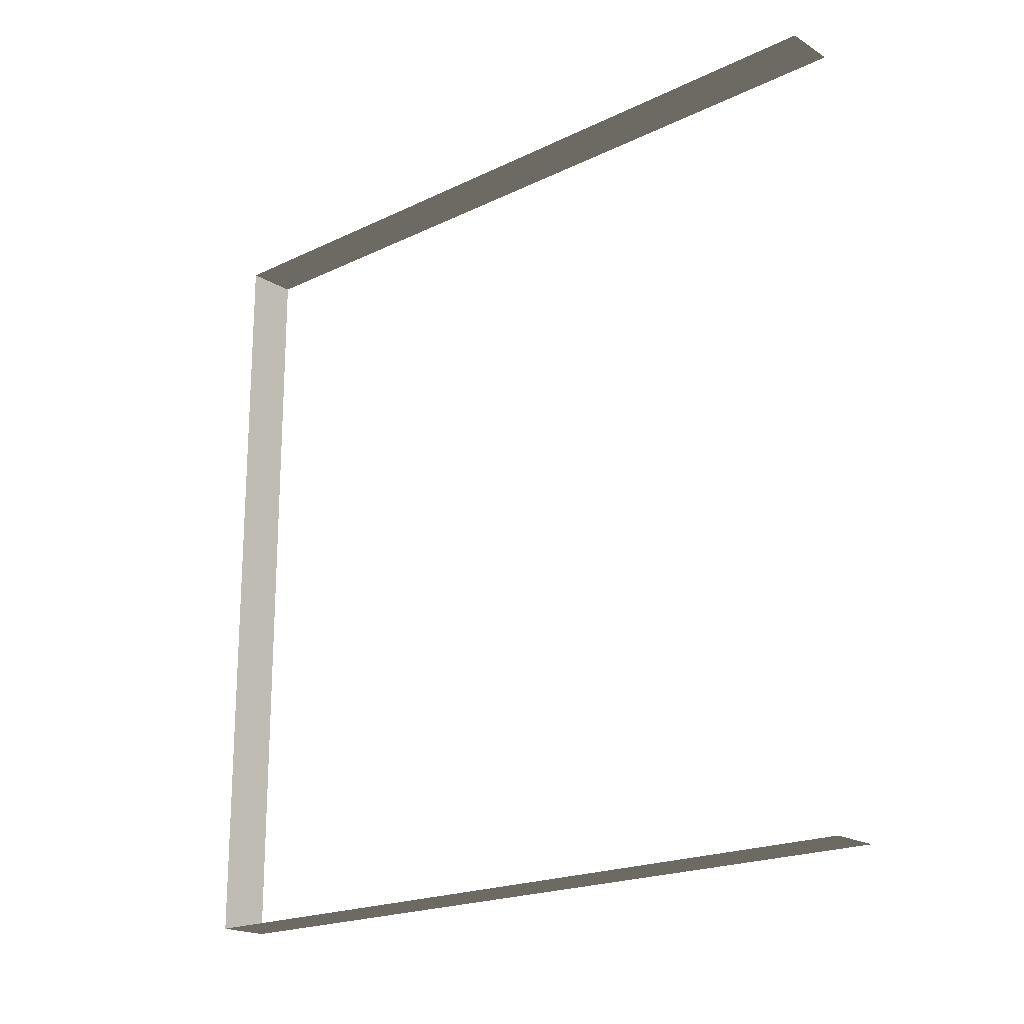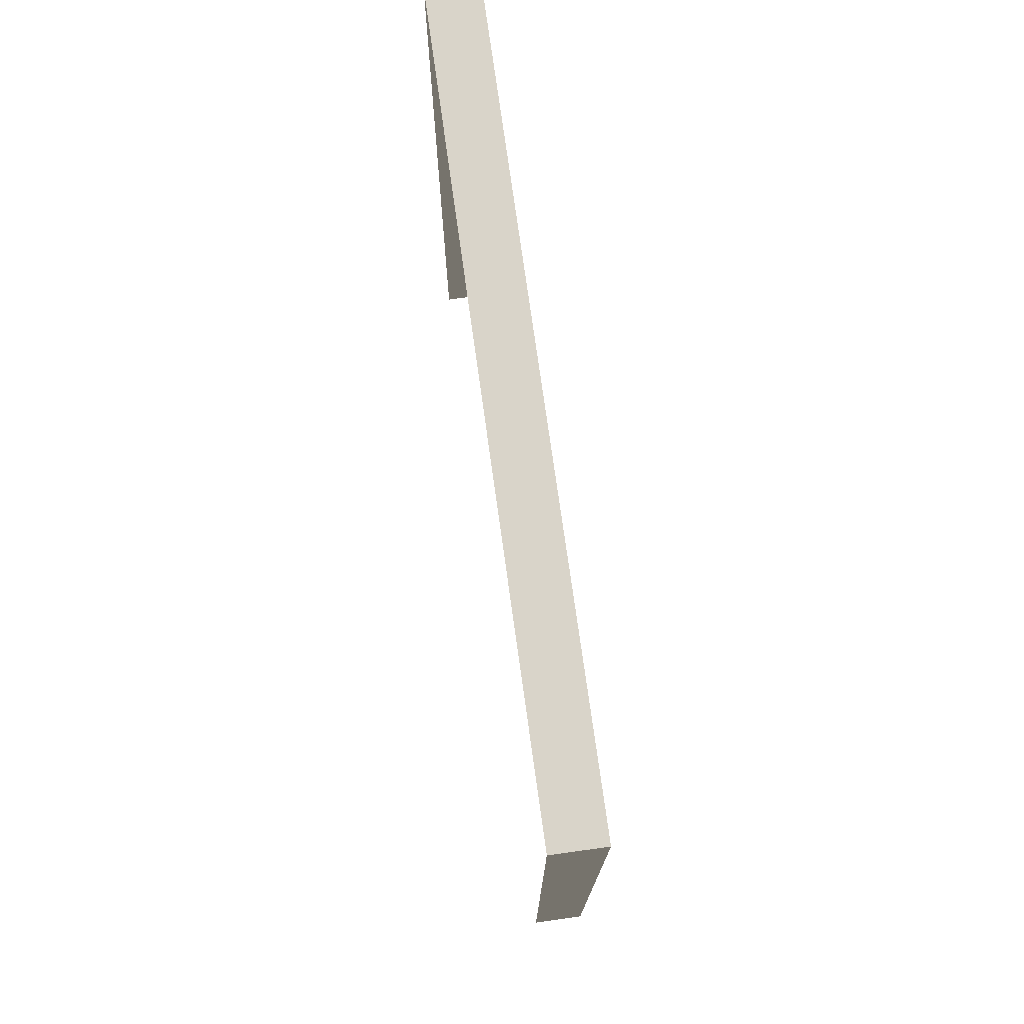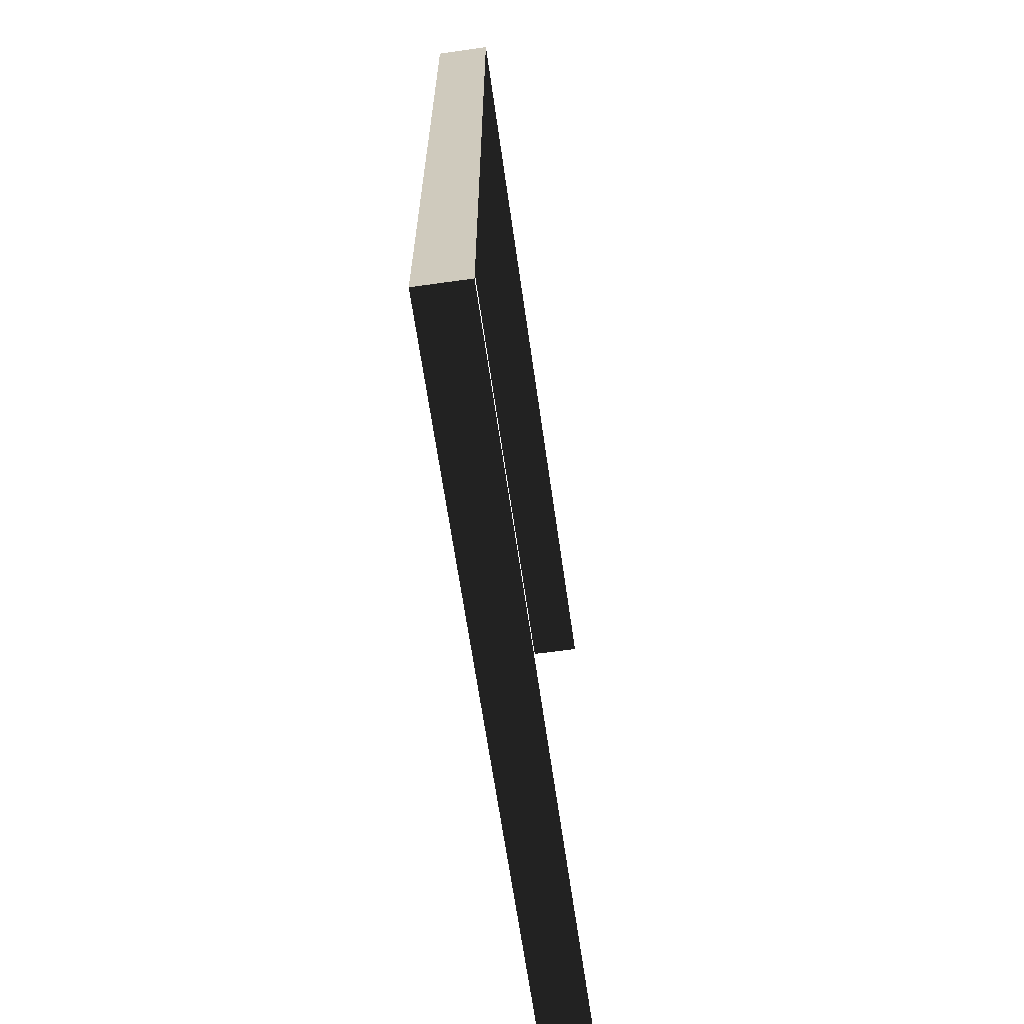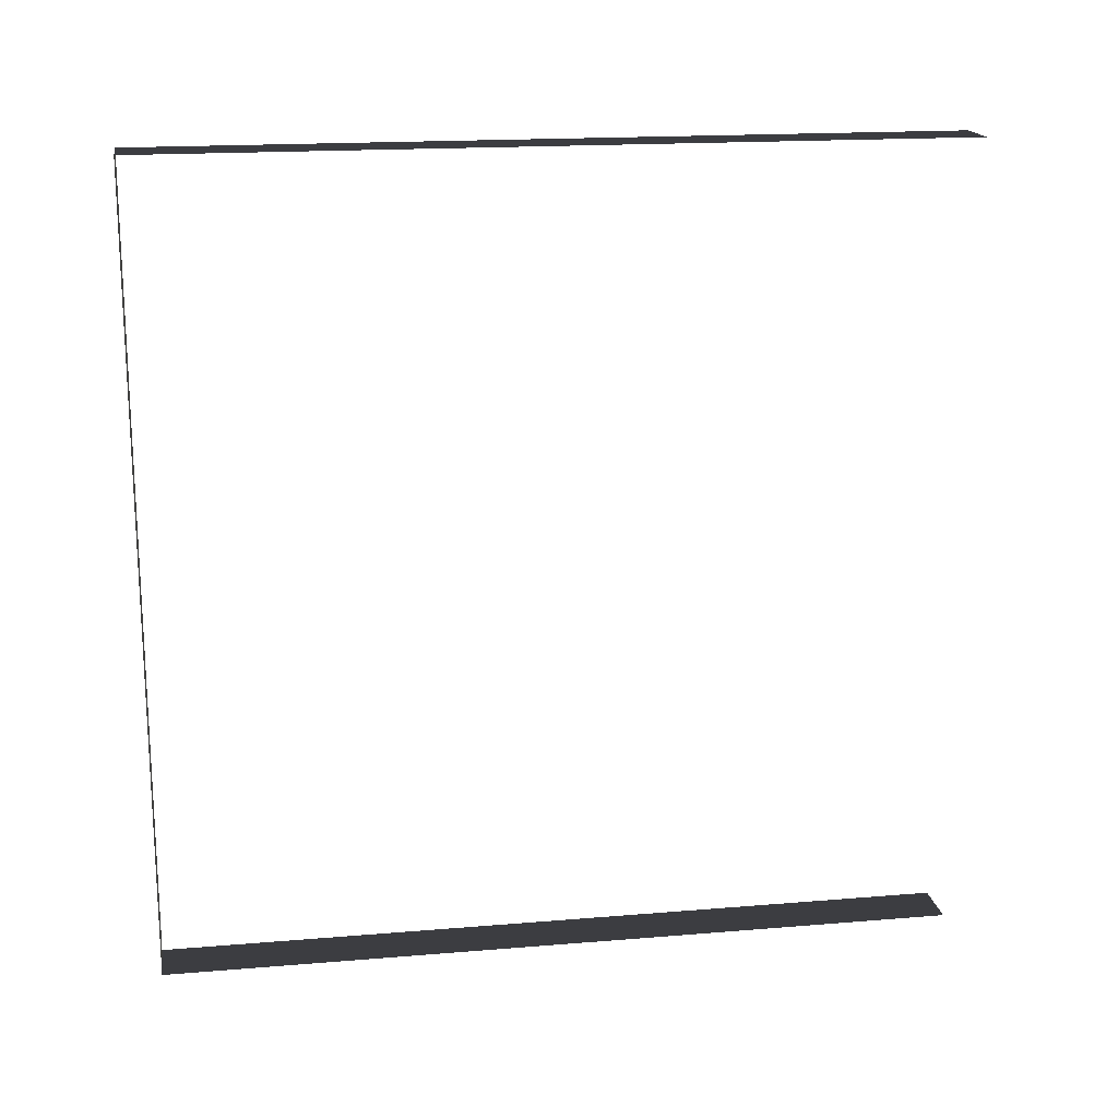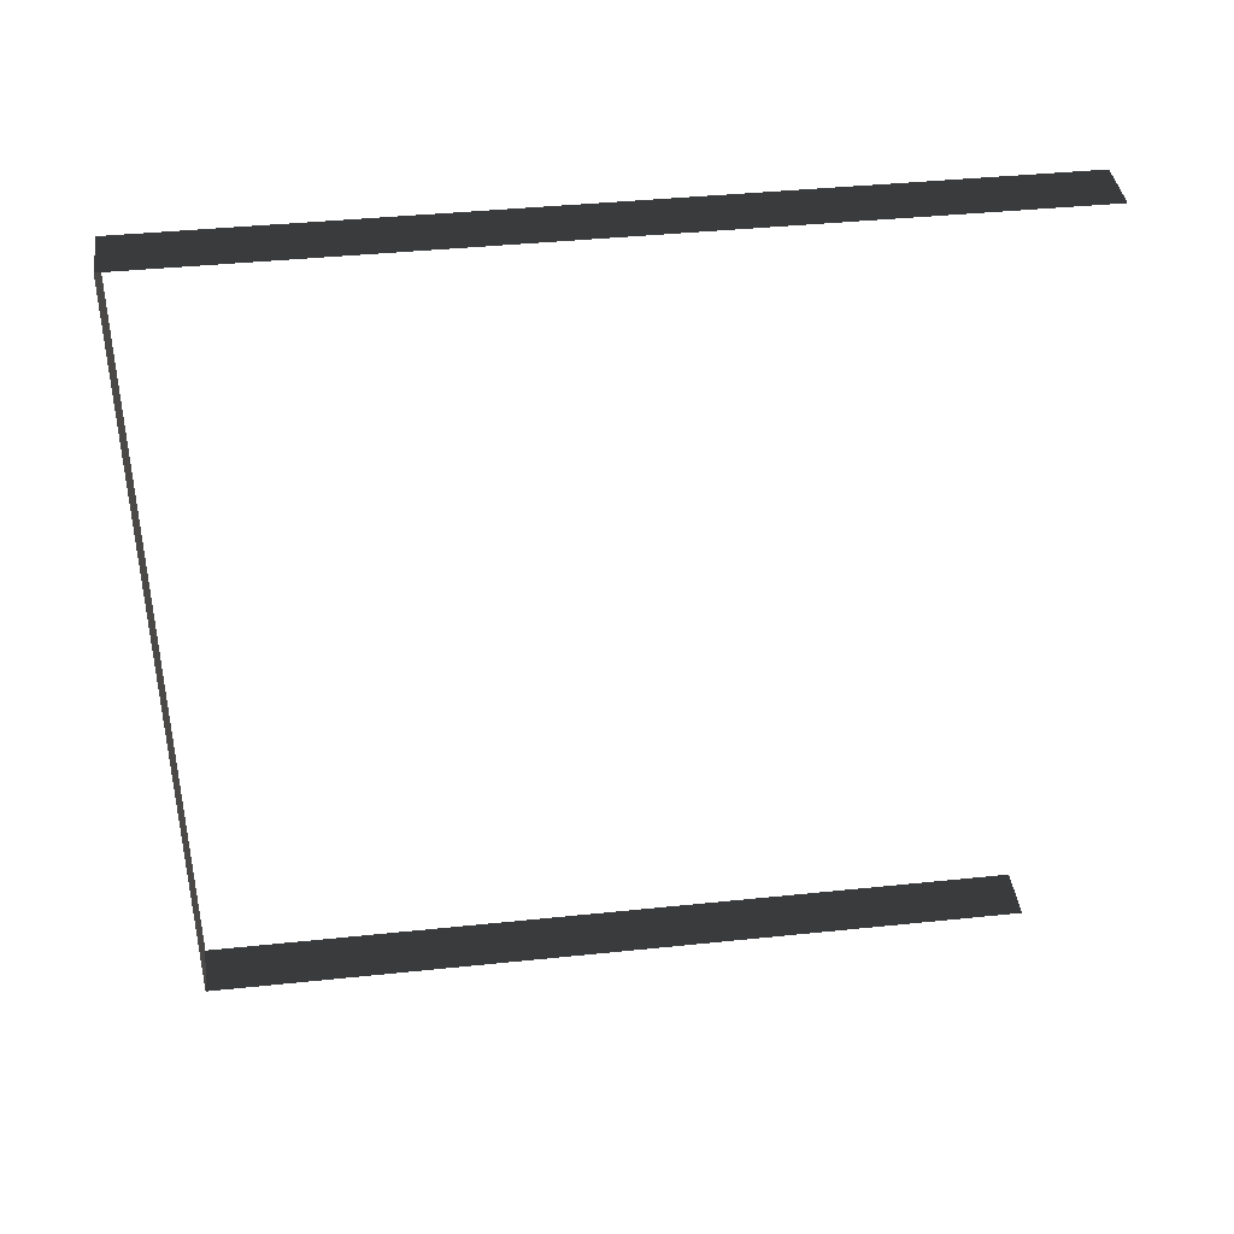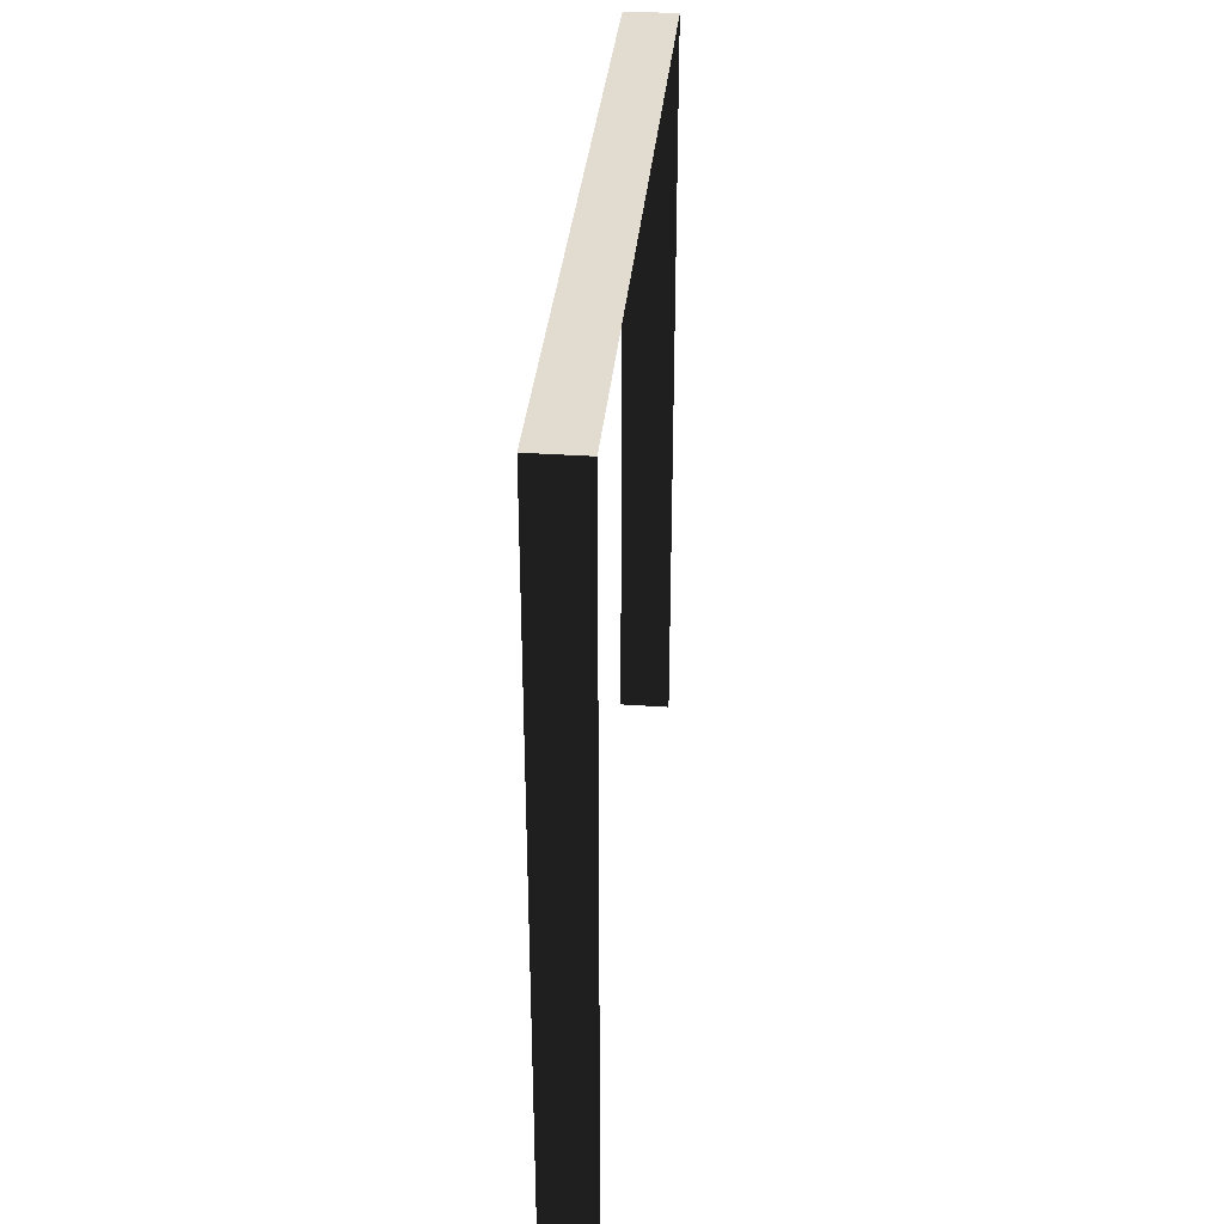
<metadata>
{"format":"obj","ext":"obj","renderer":"f3d","projection":"perspective","resolution":1024,"background":"white","views":[{"elev":-19.9,"azim":-48.3,"up":"+Z"},{"elev":74.9,"azim":-7.9,"up":"+Y"},{"elev":-64.3,"azim":-171.9,"up":"+Z"},{"elev":17.5,"azim":-99.4,"up":"+Z"},{"elev":39.6,"azim":-97.4,"up":"+Z"},{"elev":34.5,"azim":-174.8,"up":"+Y"}]}
</metadata>
<code>
v -0.2 3 3
v -5.099e-06 3 6.872e-06
v -5.244e-06 3 3
v -0.2 3 7.438e-06
v -0.2 3 7.438e-06
v -5.099e-06 5.661e-08 6.872e-06
v -5.099e-06 3 6.872e-06
v -0.2 5.661e-08 7.438e-06
v -5.244e-06 3 3
v -0.2 -3.408e-07 3
v -0.2 3 3
v -5.244e-06 -3.408e-07 3
g wall09_10032_710
f 1 3 2
f 2 4 1
f 5 7 6
f 6 8 5
f 9 11 10
f 10 12 9

</code>
